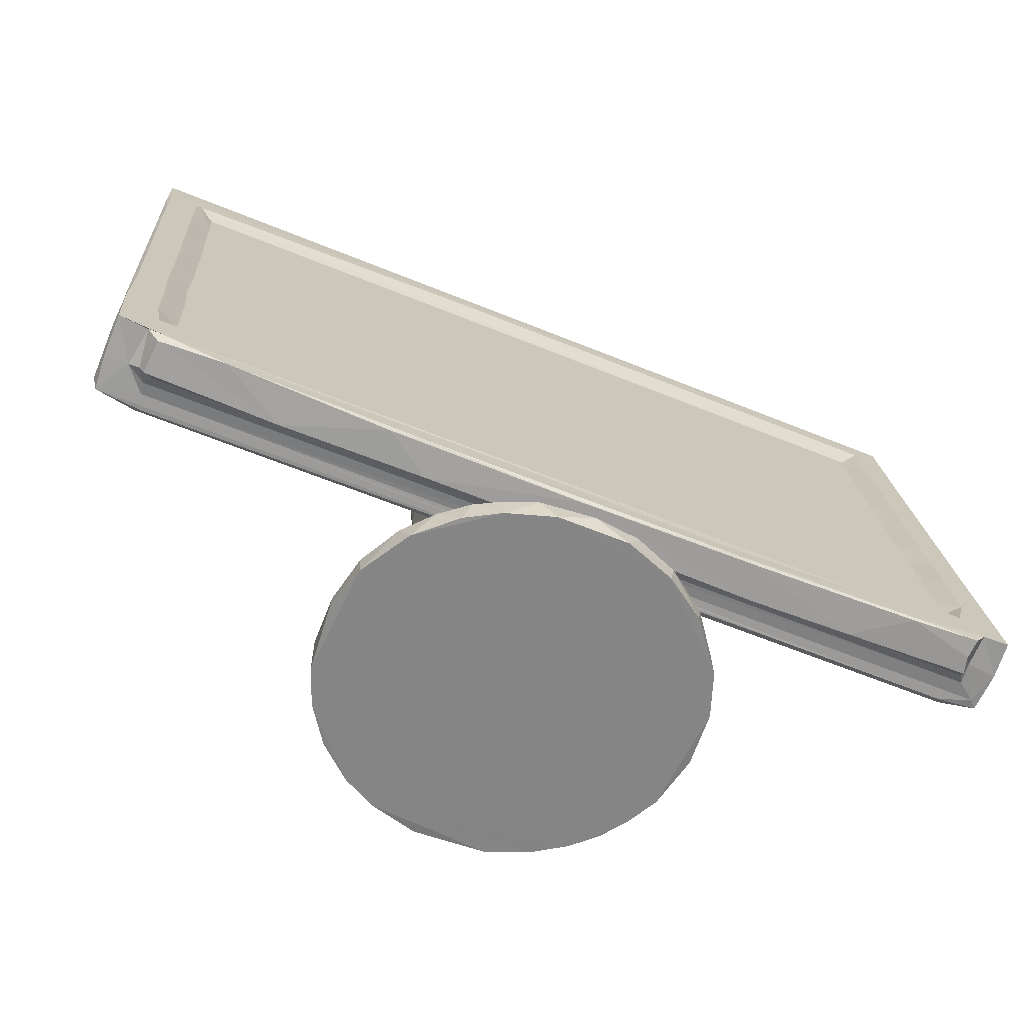
<metadata>
{"format":"obj","ext":"obj","renderer":"f3d","projection":"perspective","resolution":1024,"background":"white","views":[{"elev":-61.8,"azim":-22.6,"up":"+Z"}]}
</metadata>
<code>
v 0.0521 0.4142 2.588
v 0.7486 0.4394 2.504
v 1.036 0.3613 2.333
v 1.021 0.429 2.074
v 2.57 0.3149 1.97
v 0.00108 0.678 2.667
v 0.01812 0.7192 4.38
v 0.889 0.5276 3.322
v 0.798 0.6873 4.239
v 1.342 0.812 3.824
v 6.394 0.3438 1.739
v 0.05448 1.434 2.395
v 0.6017 1.345 2.39
v 0.002503 2.018 2.532
v 0.1152 2.147 2.271
v 0.6889 2.238 2.341
v 0.8503 1.254 2.217
v 1.042 1.605 2.289
v 0.9646 1.199 1.949
v 1.062 1.221 1.991
v 1.187 1.376 2.178
v 1.078 1.894 2.308
v 1.07 2.346 2.349
v 1.217 2.254 2.264
v 1.161 2.574 3.165
v 0.9906 2.568 2.955
v 1.58e-05 0.9767 5.205
v 0.1064 2.328 3.282
v 0.6966 2.386 3.151
v 0.0006342 2.417 5.383
v 0.0629 2.534 4.653
v 0.643 2.582 4.455
v 1.321 0.9572 4.716
v 0.8318 2.754 4.607
v 0.9763 2.974 3.935
v 1.091 2.948 4.12
v 1.565 2.621 3.903
v 1.395 2.836 5.183
v 0.9181 3.152 4.559
v 4.082 1.159 1.725
v 0.08135 1.041 6.326
v 0.001497 1.36 7.439
v 0.8017 0.9356 5.699
v 1.346 1.187 6.04
v 0.7672 1.152 6.984
v 1.284 1.402 7.364
v 0.07941 1.398 8.437
v 0.002131 2.94 8.164
v 0.8021 1.387 8.359
v 1.351 1.637 8.702
v 0.07983 2.776 6.01
v 0.6707 2.796 5.757
v 0.1071 3.027 7.452
v 0.8718 3.015 6.002
v 1.14 2.964 5.001
v 1.222 3.18 5.501
v 1.079 3.448 5.249
v 0.9286 3.615 5.54
v 1.545 3.602 5.548
v 0.7602 2.984 6.197
v 0.8299 3.126 7.342
v 0.9245 3.771 6.441
v 1.114 3.744 6.051
v 0.07475 3.278 8.954
v 0.6721 3.284 8.651
v 0.7596 3.227 7.646
v 0.9112 3.779 7.622
v 0.8717 3.5 8.895
v 1.01 4.027 7.792
v 0.9064 4.125 9.244
v 1.007 4.268 9.224
v 1.618 2.928 5.373
v 1.618 3.094 5.527
v 1.536 3.26 5.6
v 8.231 4.283 9.234
v 1.023 4.529 10.69
v 7.47 1.712 0.000267
v 6.779 2.938 -0.0003076
v 7.292 1.973 0.5424
v 6.772 2.991 0.5498
v 6.506 4.158 0.03494
v 6.537 4.136 0.5206
v 6.66 5.738 -6.11e-05
v 6.571 5.345 0.5487
v 9.128 0.4238 0.00172
v 8.345 0.8837 0.01114
v 8.521 0.7677 0.5493
v 9.122 0.4411 0.5506
v 10.25 0.06772 0.001085
v 9.859 0.1566 0.5495
v 11.93 0.06964 0.002334
v 11.12 0.02087 0.5123
v 7.899 1.278 0.5471
v 8.309 4.533 0.5527
v 13.13 0.5206 -0.0002905
v 13.47 4.531 0.5516
v 14.89 6.842 -0.0003226
v 7.241 0.2877 1.789
v 7.486 0.379 2.342
v 20.46 2.4 2.602
v 7.502 1.063 1.581
v 7.878 1.159 1.626
v 17.14 2.202 2.265
v 21.1 2.342 2.353
v 8.239 3.777 6.235
v 8.438 3.552 5.546
v 8.306 3.632 5.572
v 8.459 3.758 6.089
v 19.38 0.404 2.566
v 11.02 0.3266 1.649
v 11.32 1.048 1.533
v 14.72 0.3635 2.206
v 8.765 4.43 2.374
v 8.802 4.213 3.334
v 8.787 4.032 5.095
v 8.873 4.058 4.466
v 8.758 4.185 5.735
v 15.58 1.154 1.606
v 13.12 4.372 2.588
v 13.28 4.253 3.132
v 13.13 4.06 4.461
v 1.348 1.881 10.15
v 20.79 3.094 5.525
v 8.389 3.974 7.406
v 8.631 3.827 5.396
v 8.762 5.362 6.407
v 8.684 4.036 6.289
v 8.391 4.202 8.765
v 8.653 4.15 7.583
v 8.758 4.514 7.831
v 8.581 4.202 7.84
v 8.596 4.348 8.997
v 20.54 2.837 5.185
v 20.54 3.266 5.6
v 13.28 4.03 5.085
v 13.32 3.864 5.347
v 20.6 2.929 5.373
v 13.36 3.557 5.543
v 0.08405 1.625 9.792
v 0.001103 1.856 10.36
v 0.07314 1.882 11.29
v 0.8066 1.629 9.807
v 0.0716 2.109 12.65
v 0.003179 2.241 12.86
v 0.8036 1.878 11.25
v 1.366 2.12 11.56
v 0.8121 2.118 12.7
v 1.347 2.37 13.05
v 0.08203 3.53 10.46
v 0.002592 3.557 11.88
v 0.6463 3.569 10.28
v 0.7598 3.47 9.093
v 0.8655 3.69 10.26
v 0.9064 4.368 10.69
v 0.8774 3.885 10.59
v 0.08837 3.749 11.71
v 0.6161 3.777 11.49
v 0.5542 4.035 13.05
v 0.8541 3.913 11.48
v 0.907 4.612 12.14
v 0.8767 4.118 11.8
v 0.8292 4.081 12.9
v 0.08502 2.386 14.27
v -1.262e-05 2.523 14.2
v 0.8085 2.363 14.14
v 1.358 2.617 14.5
v 0.1033 2.619 15.69
v 0.003503 2.727 15.76
v 0.8297 2.705 16.2
v 1.333 2.774 15.43
v 1.358 2.743 15.85
v 0.002298 4.204 15.41
v 0.06674 3.991 13.16
v 0.7521 4.266 14.34
v 0.1059 4.272 14.79
v 0.8768 4.36 13.24
v 0.906 4.9 13.94
v 0.8833 4.55 14.53
v 0.5615 4.288 14.51
v 0.004947 4.574 16.56
v 0.08437 4.483 15.92
v 0.6746 4.488 15.72
v 0.8713 4.62 15.48
v 20.67 2.338 12.85
v 0.0224 2.849 16.92
v 0.1149 3.149 16.87
v 0.08784 4.533 16.64
v 21.98 2.829 16.92
v 20.7 2.777 15.44
v 8.336 4.515 10.59
v 8.725 4.696 9.71
v 8.751 4.651 9.042
v 8.664 4.627 10.44
v 21.97 4.56 16.63
v 7.005 6.632 0.5484
v 7.02 6.631 2.023e-05
v 8.166 6.446 0.5526
v 8.614 4.738 0.7237
v 8.521 6.349 0.6493
v 9.241 8.682 -0.0003495
v 7.633 7.528 0.00721
v 7.95 7.854 0.5357
v 8.444 8.248 5.749e-05
v 8.892 8.514 0.549
v 8.779 6.668 0.6998
v 8.812 7.021 0.5558
v 10.1 8.967 0.5493
v 10.41 9.021 0.02068
v 12.13 8.916 0.0008944
v 8.762 4.831 0.9905
v 8.813 4.807 1.19
v 8.762 6.327 0.9691
v 8.78 5.946 2.197
v 8.773 5.672 3.186
v 8.769 6.164 1.586
v 8.911 6.469 0.8734
v 8.766 5.371 4.358
v 8.806 5.519 4.084
v 8.899 5.42 5.358
v 13.28 6.468 0.8779
v 13.28 6.046 1.905
v 13.29 4.822 0.9556
v 13.28 4.812 1.198
v 13.27 4.54 2.012
v 13.21 5.714 3.032
v 13.21 5.479 4.394
v 8.784 5.5 6.826
v 8.767 5.717 8.031
v 8.807 6.134 9.392
v 13.28 5.502 6.878
v 13.24 5.795 8.346
v 1.016 4.776 12.17
v 8.331 4.757 12.04
v 1.027 5.012 13.55
v 0.9226 5.222 15.1
v 1.135 5.331 15.43
v 1.087 4.649 15.92
v 1.079 4.822 15.67
v 0.935 5.112 15.5
v 1.15 5.279 15.58
v 5.537 4.828 15.67
v 5.535 4.677 15.86
v 8.948 5.334 15.53
v 5.698 4.607 16.18
v 8.516 5.332 15.43
v 10.97 5.19 15.61
v 8.326 5.001 13.48
v 8.305 5.201 14.65
v 8.765 5.827 9.641
v 8.833 5.029 10.62
v 8.833 5.549 10.25
v 8.785 6.08 9.536
v 8.829 5.68 9.846
v 8.615 4.853 11.98
v 8.804 5.096 11.9
v 8.862 5.733 12.49
v 8.928 5.692 11.45
v 13.24 5.822 9.65
v 13.21 5.561 10.41
v 13.2 5.593 10.03
v 13.12 5.693 11.43
v 13.18 5.736 12.48
v 8.697 5.124 13.3
v 8.882 5.656 13.81
v 8.671 5.247 13.7
v 8.69 5.377 14.91
v 8.893 5.543 14.59
v 13.15 5.675 13.65
v 13.19 5.537 14.62
v 13.28 5.339 15.53
v 12.21 0.1594 0.5502
v 13.25 0.5869 0.5507
v 15.03 2.391 0.0001158
v 14.09 1.19 0.006248
v 14.25 1.353 0.532
v 14.99 2.344 0.5482
v 15.42 3.454 0.0004274
v 13.78 5.122 0.5545
v 15.37 3.269 0.5484
v 15.28 6.066 0.001132
v 15.31 6.031 0.5483
v 15.54 4.277 0.5042
v 15.54 4.794 0.0275
v 14.87 0.2843 1.783
v 15.22 0.3308 1.729
v 20.74 0.8104 3.817
v 21.09 1.204 1.96
v 21.15 1.375 2.178
v 20.65 1.608 8.532
v 13.32 3.998 5.63
v 13.29 4.39 7.48
v 13.82 3.634 5.573
v 13.56 3.74 6.002
v 13.47 3.976 6.486
v 13.29 4.277 6.357
v 13.75 3.798 6.355
v 13.68 4 7.559
v 20.86 3.702 5.808
v 13.46 4.104 7.604
v 13.48 4.24 8.109
v 13.3 4.552 8.721
v 13.67 4.235 8.956
v 19.37 0.3177 2.026
v 19.36 0.3477 1.948
v 20.91 0.5298 3.33
v 21.31 0.3944 2.522
v 18.01 1.161 1.724
v 21.31 1.609 2.292
v 20.62 3.594 5.549
v 21.02 4.268 9.15
v 20.71 1.387 7.224
v 21.11 3.81 6.455
v 20.99 0.7949 2.009
v 21.05 0.3557 2.122
v 21.26 1.117 2.34
v 21.98 0.4041 2.588
v 22.04 0.5226 2.743
v 22.03 1.244 2.465
v 21.96 0.9439 5.762
v 21.24 0.7064 4.342
v 21.97 0.7038 4.304
v 22.05 0.9193 4.94
v 21.77 1.96 2.303
v 21.03 2.217 2.268
v 20.69 0.9347 4.565
v 20.65 2.559 3.514
v 20.76 2.709 3.816
v 21.1 2.672 3.224
v 21.96 2.157 2.321
v 22.04 2.01 2.55
v 21.4 2.405 3.341
v 21.26 2.635 4.531
v 21.97 2.556 4.702
v 21.99 2.315 3.25
v 21.05 3.092 4.231
v 21.12 3.174 4.545
v 20.68 1.153 5.851
v 21.03 4.021 7.703
v 21.24 0.9867 6.008
v 21.25 1.233 7.383
v 21.96 1.152 6.977
v 22.05 1.292 6.919
v 22.04 2.711 6.677
v 21.96 1.368 8.273
v 21.24 1.417 8.543
v 21.96 1.638 9.86
v 22.04 1.503 8.461
v 20.9 2.954 4.956
v 21.3 2.75 4.864
v 21.18 2.967 5.925
v 20.96 3.45 5.295
v 21.13 3.539 5.401
v 21.42 2.877 6.151
v 21.94 2.804 6.132
v 21.17 3.161 6.252
v 21.97 3.047 7.602
v 21.2 3.143 7.367
v 21.14 3.67 8.291
v 21.3 3.236 7.758
v 21.21 3.38 8.822
v 21.97 3.296 9.063
v 21.14 3.882 7.793
v 21.14 4.126 9.241
v 22.05 3.184 9.741
v 13.47 4.463 9.365
v 13.72 4.393 9.88
v 13.38 4.634 10.46
v 13.72 4.55 10.82
v 20.67 2.099 11.43
v 20.7 1.848 9.957
v 21.06 4.517 10.64
v 20.69 2.582 14.3
v 21.2 2.703 16.16
v 21.23 1.664 9.988
v 22.05 1.896 10.54
v 21.23 1.902 11.41
v 21.97 1.889 11.31
v 21.24 2.149 12.88
v 21.96 2.127 12.74
v 22.05 2.398 13.46
v 21.3 3.479 9.205
v 21.39 3.564 10.3
v 21.18 3.695 10.27
v 21.14 4.181 10.46
v 21.98 3.514 10.4
v 21.29 3.732 10.66
v 21.23 3.837 11.49
v 21.13 4.645 12.03
v 21.16 4.131 11.83
v 21.5 3.824 11.82
v 22.04 3.67 12.2
v 21.95 3.744 11.62
v 21.96 2.371 14.19
v 21.24 2.396 14.33
v 21.97 2.588 15.49
v 22.04 2.708 15.68
v 21.18 4.169 12.93
v 21.13 4.889 13.52
v 21.17 4.364 13.28
v 21.46 4.054 13.15
v 21.3 4.289 14.45
v 21.16 4.552 14.54
v 21.97 3.98 13.08
v 22.01 4.182 14.53
v 21.53 4.315 14.72
v 21.28 4.539 15.89
v 22.05 4.476 16.52
v 22.04 2.915 16.79
v 21.97 4.467 15.87
v 13.41 4.756 0.7222
v 13.9 8.012 -2.249e-05
v 13.72 6.994 0.5578
v 13.12 8.529 0.001784
v 12.99 8.586 0.5485
v 13.43 6.617 0.7167
v 14.85 6.933 0.5448
v 14.45 7.477 0.001688
v 14.3 7.638 0.5463
v 13.69 8.183 0.5194
v 12.07 8.955 0.5144
v 13.28 5.699 2.752
v 13.28 5.369 4.408
v 13.28 5.363 6.391
v 13.15 5.422 5.574
v 13.29 5.625 7.973
v 13.13 6.141 9.391
v 13.28 6.088 9.523
v 13.3 4.808 9.604
v 13.21 5.028 10.62
v 13.44 4.891 12.13
v 13.24 5.092 11.89
v 13.72 4.796 12.26
v 13.34 5.159 13.36
v 13.72 5.041 13.7
v 13.36 5.297 14.1
v 21.13 5.327 15.41
v 13.35 5.403 14.97
v 13.77 5.329 15.4
v 21 5.291 15.58
v 21.05 4.791 12.24
v 20.93 4.665 15.88
v 21.02 5.122 14.2
v 21.11 4.817 15.67
f 2 3 1
f 4 5 3
f 3 2 4
f 1 7 6
f 1 9 7
f 1 8 9
f 1 3 8
f 8 10 9
f 1 6 12
f 1 12 13
f 12 6 14
f 12 14 15
f 12 15 13
f 1 13 2
f 13 17 2
f 13 18 17
f 4 17 19
f 4 2 17
f 20 17 21
f 19 17 20
f 17 18 21
f 13 22 18
f 13 15 22
f 15 16 23
f 15 23 24
f 23 26 25
f 16 26 23
f 6 7 14
f 7 27 14
f 14 28 15
f 15 28 29
f 14 31 28
f 28 32 29
f 14 30 31
f 9 10 33
f 15 29 16
f 16 29 26
f 32 34 29
f 25 26 35
f 29 35 26
f 29 34 35
f 25 35 36
f 25 36 37
f 36 38 37
f 35 34 39
f 39 36 35
f 4 19 40
f 4 40 5
f 25 37 23
f 23 37 38
f 7 41 27
f 27 30 14
f 41 42 27
f 27 42 30
f 7 9 43
f 7 43 41
f 9 33 43
f 43 33 44
f 41 43 45
f 43 44 45
f 42 41 47
f 30 42 48
f 41 45 47
f 45 44 46
f 47 45 49
f 45 46 50
f 45 50 49
f 28 31 32
f 31 51 32
f 51 52 32
f 31 30 51
f 32 52 34
f 52 54 34
f 36 55 38
f 34 54 39
f 55 56 38
f 36 57 55
f 39 58 36
f 58 57 36
f 55 57 56
f 39 54 58
f 56 57 59
f 51 60 52
f 52 60 54
f 51 61 60
f 58 54 62
f 57 58 59
f 58 62 63
f 30 48 51
f 51 48 53
f 48 64 53
f 53 64 65
f 51 53 61
f 53 66 61
f 60 61 54
f 54 67 62
f 54 61 67
f 53 65 66
f 65 68 66
f 61 66 67
f 66 68 67
f 62 69 63
f 62 67 69
f 67 71 69
f 67 70 71
f 10 44 33
f 46 44 50
f 38 56 72
f 56 73 72
f 59 74 56
f 56 74 73
f 63 76 75
f 78 77 79
f 79 80 78
f 78 80 81
f 81 80 82
f 85 87 86
f 85 88 87
f 88 85 90
f 89 90 85
f 89 92 90
f 89 91 92
f 79 77 93
f 86 93 77
f 93 86 87
f 79 93 80
f 86 77 85
f 93 87 94
f 80 93 94
f 77 95 85
f 87 88 94
f 89 85 95
f 88 90 96
f 77 78 95
f 88 96 94
f 11 98 5
f 5 99 3
f 98 99 5
f 5 40 11
f 19 20 40
f 40 101 11
f 23 38 100
f 101 40 102
f 40 20 102
f 22 15 103
f 15 24 103
f 24 23 104
f 63 75 105
f 59 106 74
f 59 58 107
f 106 59 107
f 58 63 108
f 58 108 107
f 108 63 105
f 99 109 3
f 11 101 110
f 11 110 98
f 98 112 99
f 99 112 109
f 110 101 111
f 114 115 113
f 114 116 115
f 115 117 113
f 101 102 111
f 102 20 118
f 111 102 118
f 113 119 114
f 72 73 123
f 73 74 123
f 106 107 125
f 115 125 117
f 107 108 125
f 105 127 108
f 125 127 117
f 125 108 127
f 105 75 124
f 124 75 128
f 105 129 127
f 105 124 129
f 127 129 117
f 117 129 130
f 124 128 131
f 124 131 129
f 131 128 132
f 129 131 130
f 131 132 130
f 38 72 133
f 100 38 133
f 106 134 74
f 123 74 134
f 116 135 115
f 106 125 136
f 115 136 125
f 133 72 137
f 72 123 137
f 106 138 134
f 106 136 138
f 115 135 136
f 47 140 42
f 47 139 140
f 42 140 48
f 140 139 141
f 47 49 142
f 49 122 142
f 49 50 122
f 47 142 139
f 141 143 140
f 143 144 140
f 139 145 141
f 139 142 145
f 142 122 146
f 142 146 145
f 141 147 143
f 141 145 147
f 147 145 148
f 145 146 148
f 48 150 64
f 64 150 149
f 64 149 151
f 64 152 65
f 65 152 68
f 64 151 152
f 151 153 152
f 68 70 67
f 69 76 63
f 69 71 76
f 152 153 68
f 68 153 70
f 153 154 70
f 153 155 154
f 70 76 71
f 70 154 76
f 140 150 48
f 149 150 156
f 149 157 151
f 149 156 157
f 156 158 157
f 151 155 153
f 151 157 155
f 157 159 155
f 155 159 154
f 157 161 159
f 157 158 162
f 157 162 161
f 159 161 154
f 154 161 160
f 144 143 163
f 144 163 164
f 143 147 165
f 143 165 163
f 147 148 166
f 147 166 165
f 163 168 164
f 163 167 168
f 167 163 169
f 163 165 169
f 165 166 169
f 169 166 170
f 169 170 171
f 140 144 150
f 144 164 150
f 150 164 172
f 150 173 156
f 156 173 158
f 150 172 173
f 173 174 158
f 173 175 174
f 158 176 162
f 161 162 160
f 162 177 160
f 162 176 177
f 158 174 176
f 176 174 178
f 164 168 172
f 173 172 175
f 175 179 174
f 168 180 172
f 175 181 182
f 172 181 175
f 172 180 181
f 179 178 174
f 179 183 178
f 179 182 183
f 179 175 182
f 146 184 148
f 148 184 166
f 168 167 185
f 168 185 180
f 185 186 180
f 180 186 187
f 167 188 185
f 185 187 186
f 44 122 50
f 44 10 122
f 146 122 184
f 184 170 166
f 128 75 132
f 75 191 132
f 132 192 130
f 75 193 191
f 75 190 193
f 184 189 170
f 170 189 171
f 194 187 185
f 169 188 167
f 81 83 78
f 81 82 84
f 82 80 84
f 81 84 83
f 83 84 195
f 83 195 196
f 80 94 84
f 83 196 78
f 94 197 84
f 84 197 195
f 197 94 199
f 94 198 199
f 196 195 201
f 201 195 202
f 201 203 196
f 195 204 202
f 201 202 203
f 199 205 197
f 197 205 206
f 195 197 204
f 197 206 204
f 196 203 200
f 203 202 204
f 94 96 198
f 78 196 200
f 206 207 204
f 203 204 200
f 200 204 207
f 200 207 208
f 200 208 209
f 198 210 212
f 211 113 210
f 210 113 213
f 113 214 213
f 198 212 199
f 212 210 215
f 212 215 216
f 210 213 215
f 113 217 214
f 113 117 217
f 217 219 218
f 217 218 214
f 212 216 205
f 199 212 205
f 215 221 216
f 215 213 221
f 198 222 210
f 210 222 211
f 222 223 211
f 211 224 113
f 220 216 221
f 214 218 225
f 213 214 225
f 117 126 217
f 217 126 219
f 126 227 219
f 117 130 126
f 126 228 227
f 126 130 228
f 219 227 230
f 227 228 230
f 230 228 231
f 154 160 76
f 160 232 76
f 160 234 232
f 160 177 234
f 176 178 177
f 177 235 234
f 178 235 177
f 178 183 235
f 235 236 234
f 182 237 183
f 182 181 237
f 183 239 235
f 238 240 239
f 183 238 239
f 183 237 238
f 235 239 236
f 239 240 236
f 76 232 234
f 238 242 241
f 238 237 242
f 236 240 243
f 181 180 237
f 76 233 75
f 76 234 233
f 242 237 244
f 234 236 245
f 236 243 245
f 238 246 240
f 240 246 243
f 234 247 233
f 247 234 248
f 238 241 246
f 234 245 248
f 132 191 192
f 130 249 228
f 130 192 249
f 191 193 250
f 192 191 249
f 191 251 249
f 191 250 251
f 228 249 252
f 228 252 229
f 249 251 253
f 75 233 190
f 190 254 193
f 193 255 250
f 193 254 255
f 190 233 254
f 250 256 251
f 250 255 256
f 251 256 257
f 252 249 258
f 253 258 249
f 253 251 260
f 251 259 260
f 251 257 261
f 257 256 261
f 256 262 261
f 251 261 259
f 233 263 254
f 233 247 263
f 254 263 255
f 255 263 256
f 263 264 256
f 247 265 263
f 247 266 265
f 247 248 266
f 263 265 264
f 248 245 266
f 266 267 265
f 266 245 243
f 265 267 264
f 266 243 267
f 256 264 268
f 256 268 262
f 264 267 268
f 243 269 267
f 269 243 270
f 237 180 244
f 187 194 180
f 92 271 90
f 91 271 92
f 91 272 271
f 91 95 272
f 89 95 91
f 90 271 96
f 271 272 96
f 95 78 97
f 95 97 273
f 95 274 272
f 274 275 272
f 95 273 274
f 272 275 276
f 274 273 275
f 275 273 276
f 273 97 277
f 272 279 96
f 96 279 278
f 272 276 279
f 97 280 277
f 273 279 276
f 273 277 279
f 278 279 281
f 277 282 279
f 277 280 283
f 277 283 282
f 279 282 281
f 98 284 112
f 110 284 98
f 110 285 284
f 110 118 285
f 8 286 10
f 104 23 100
f 118 20 287
f 20 288 287
f 20 21 288
f 21 18 288
f 224 119 113
f 119 120 114
f 114 120 116
f 120 121 116
f 110 111 118
f 24 104 103
f 119 224 120
f 121 120 135
f 116 121 135
f 135 290 136
f 135 291 290
f 135 120 291
f 136 290 292
f 138 136 292
f 293 290 294
f 290 295 294
f 290 291 295
f 290 293 292
f 293 294 296
f 293 296 298
f 294 295 299
f 299 295 291
f 299 297 294
f 294 297 296
f 299 291 300
f 300 291 301
f 299 300 297
f 300 302 297
f 285 303 284
f 284 109 112
f 284 303 109
f 285 304 303
f 3 305 8
f 3 306 305
f 109 306 3
f 8 305 286
f 285 307 304
f 285 118 307
f 118 287 307
f 288 18 308
f 18 22 308
f 286 289 10
f 138 292 309
f 292 293 298
f 296 297 298
f 138 309 134
f 289 286 311
f 292 298 309
f 298 310 312
f 304 307 313
f 303 306 109
f 304 314 303
f 303 314 306
f 314 304 313
f 314 315 306
f 314 313 315
f 316 318 317
f 306 316 305
f 305 316 319
f 305 320 286
f 305 319 320
f 316 317 321
f 316 321 319
f 317 322 321
f 308 22 323
f 22 324 323
f 22 103 324
f 103 104 324
f 307 287 313
f 100 133 326
f 326 133 327
f 313 287 315
f 287 288 315
f 306 315 318
f 288 308 315
f 315 323 318
f 315 308 323
f 104 100 328
f 324 104 329
f 324 329 323
f 306 318 316
f 318 323 329
f 329 330 318
f 286 320 325
f 100 326 328
f 104 328 331
f 104 331 329
f 328 332 331
f 331 332 333
f 317 318 322
f 318 330 322
f 331 334 329
f 330 329 334
f 331 333 334
f 334 333 330
f 328 326 335
f 328 335 332
f 326 327 335
f 335 336 332
f 286 325 337
f 286 337 311
f 312 310 338
f 320 337 325
f 337 320 339
f 320 319 339
f 339 340 337
f 339 319 341
f 321 322 319
f 319 322 342
f 330 333 343
f 322 330 343
f 322 343 342
f 337 340 311
f 339 341 340
f 340 341 344
f 311 340 289
f 289 340 345
f 340 346 345
f 340 344 346
f 319 342 341
f 341 347 344
f 341 342 347
f 344 347 346
f 342 343 347
f 327 133 348
f 332 336 349
f 327 348 335
f 133 123 348
f 133 137 123
f 349 336 350
f 335 348 351
f 335 351 336
f 309 123 134
f 309 351 123
f 348 123 351
f 336 352 350
f 351 352 336
f 332 349 333
f 349 350 353
f 349 354 333
f 349 353 354
f 350 352 312
f 350 312 355
f 350 355 353
f 309 298 352
f 309 352 351
f 298 312 352
f 333 354 343
f 357 355 358
f 355 357 353
f 353 356 354
f 353 357 356
f 357 358 359
f 359 358 360
f 357 359 356
f 359 361 356
f 359 360 361
f 355 362 358
f 355 312 362
f 312 338 362
f 362 363 358
f 362 310 363
f 362 338 310
f 343 354 356
f 343 356 364
f 356 361 364
f 10 289 122
f 300 301 365
f 300 365 302
f 365 367 366
f 365 366 302
f 367 368 366
f 297 302 298
f 289 369 122
f 122 369 184
f 302 366 368
f 298 302 310
f 302 368 310
f 289 370 369
f 171 189 169
f 184 372 189
f 189 373 169
f 185 188 194
f 169 373 188
f 310 368 371
f 345 370 289
f 370 345 374
f 345 346 374
f 347 375 346
f 347 343 364
f 347 364 375
f 374 376 370
f 369 370 376
f 374 346 376
f 376 346 377
f 376 184 369
f 376 378 184
f 376 379 378
f 346 375 377
f 377 379 376
f 377 380 379
f 377 375 380
f 360 381 361
f 381 383 382
f 381 382 361
f 360 358 381
f 381 358 383
f 358 363 384
f 358 384 383
f 363 371 384
f 363 310 371
f 361 385 364
f 382 385 361
f 383 384 386
f 386 384 387
f 384 371 388
f 384 389 387
f 384 388 389
f 383 386 382
f 386 390 382
f 386 387 390
f 387 389 390
f 364 385 391
f 375 364 380
f 380 364 391
f 382 392 385
f 382 390 392
f 385 392 391
f 378 372 184
f 372 378 394
f 378 393 394
f 394 393 395
f 379 393 378
f 379 380 393
f 394 189 372
f 189 394 373
f 394 395 373
f 373 395 188
f 393 396 395
f 393 380 396
f 395 396 188
f 389 388 397
f 397 388 398
f 397 398 399
f 389 400 390
f 389 397 400
f 397 399 400
f 399 402 401
f 399 401 400
f 390 400 392
f 400 403 392
f 391 392 403
f 391 403 404
f 400 405 403
f 405 404 403
f 400 401 405
f 401 402 405
f 402 406 405
f 380 391 407
f 380 407 396
f 391 404 407
f 405 409 404
f 405 406 409
f 404 409 407
f 396 408 188
f 396 407 408
f 407 194 408
f 188 408 194
f 78 200 97
f 96 410 198
f 97 200 411
f 205 412 206
f 200 413 411
f 200 209 413
f 206 412 414
f 205 415 412
f 410 96 278
f 410 412 415
f 410 278 412
f 278 281 416
f 97 411 417
f 412 418 414
f 414 418 419
f 413 419 411
f 278 418 412
f 278 416 418
f 97 417 416
f 418 416 417
f 411 418 417
f 418 411 419
f 206 414 207
f 208 420 209
f 208 207 420
f 207 414 420
f 209 420 413
f 414 413 420
f 419 413 414
f 283 280 281
f 283 281 282
f 280 97 281
f 416 281 97
f 211 223 224
f 198 410 222
f 213 225 221
f 218 219 226
f 218 226 225
f 205 216 220
f 205 220 415
f 223 421 224
f 223 222 421
f 224 421 120
f 410 415 222
f 415 220 222
f 222 220 221
f 222 221 421
f 221 225 421
f 421 422 120
f 120 422 423
f 225 226 421
f 422 421 226
f 219 230 424
f 226 219 424
f 120 423 291
f 226 424 422
f 424 423 422
f 424 230 423
f 291 423 230
f 291 425 301
f 291 230 425
f 230 231 425
f 229 252 427
f 229 427 426
f 229 426 231
f 228 229 231
f 252 258 427
f 253 260 258
f 301 425 428
f 301 428 365
f 365 428 367
f 428 429 367
f 425 427 428
f 428 427 259
f 428 259 429
f 425 231 427
f 231 426 427
f 427 260 259
f 427 258 260
f 367 431 430
f 367 429 431
f 367 430 368
f 429 262 431
f 429 259 262
f 430 432 368
f 261 262 259
f 268 267 269
f 246 270 243
f 430 431 433
f 431 262 433
f 433 262 268
f 430 434 432
f 430 433 434
f 433 268 435
f 433 435 434
f 435 268 269
f 432 434 436
f 269 270 437
f 435 438 434
f 435 437 438
f 270 438 437
f 435 269 437
f 241 439 246
f 368 432 440
f 432 436 440
f 434 438 436
f 246 439 270
f 241 242 441
f 242 244 441
f 438 270 439
f 440 436 442
f 438 439 436
f 244 180 194
f 368 440 371
f 371 440 388
f 241 443 439
f 241 441 443
f 388 440 398
f 440 442 398
f 399 398 402
f 402 398 436
f 402 443 406
f 402 436 443
f 398 442 436
f 443 436 439
f 443 441 406
f 406 194 409
f 244 194 441
f 441 194 406
f 407 409 194

</code>
